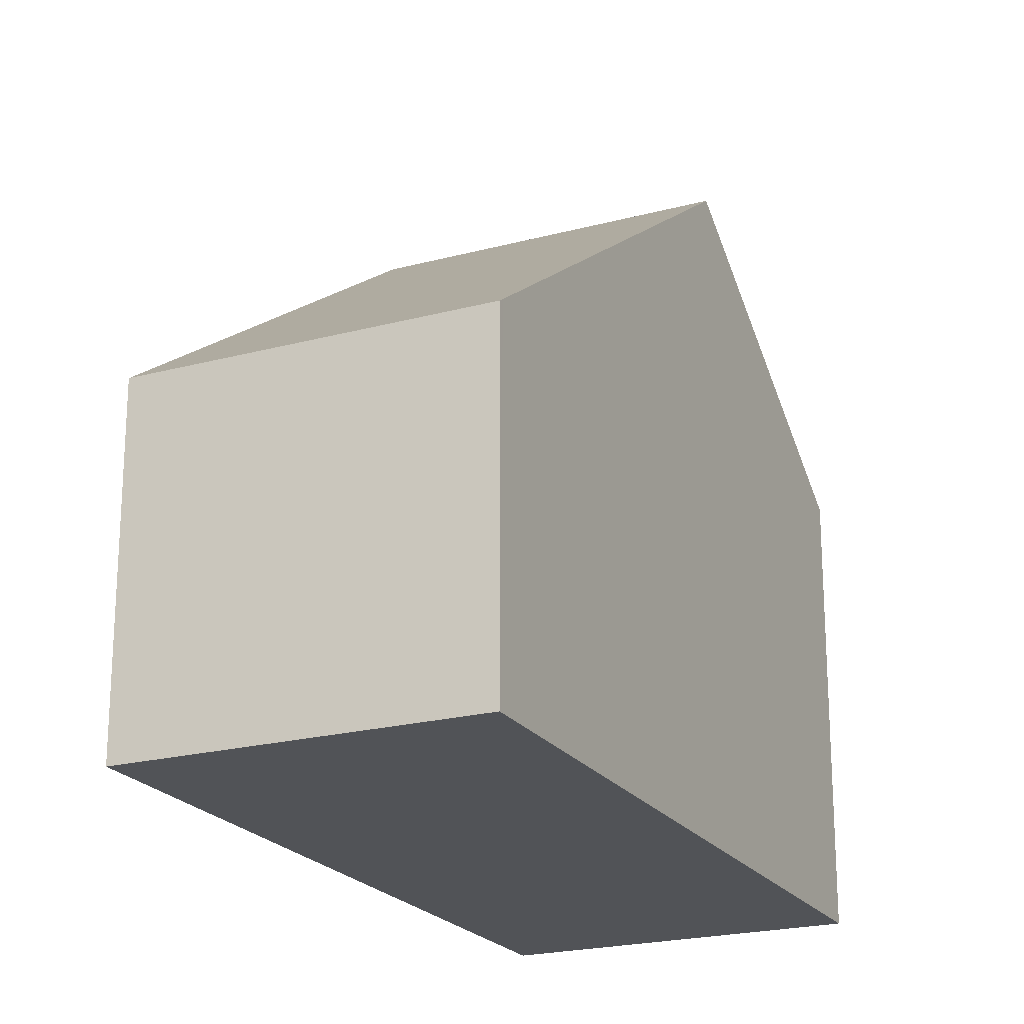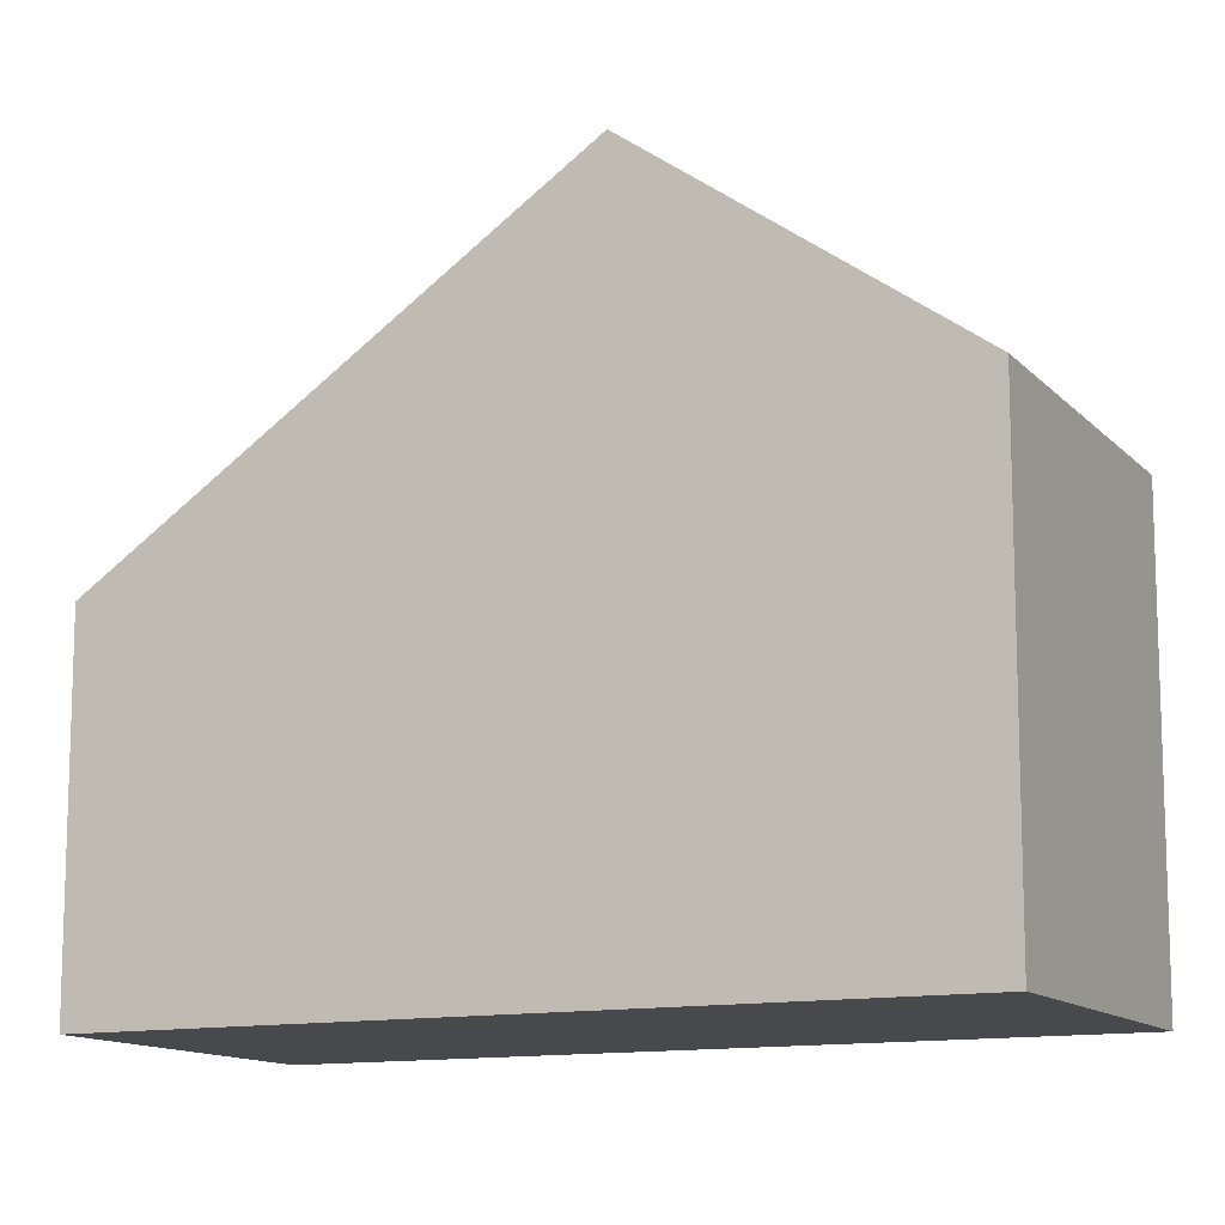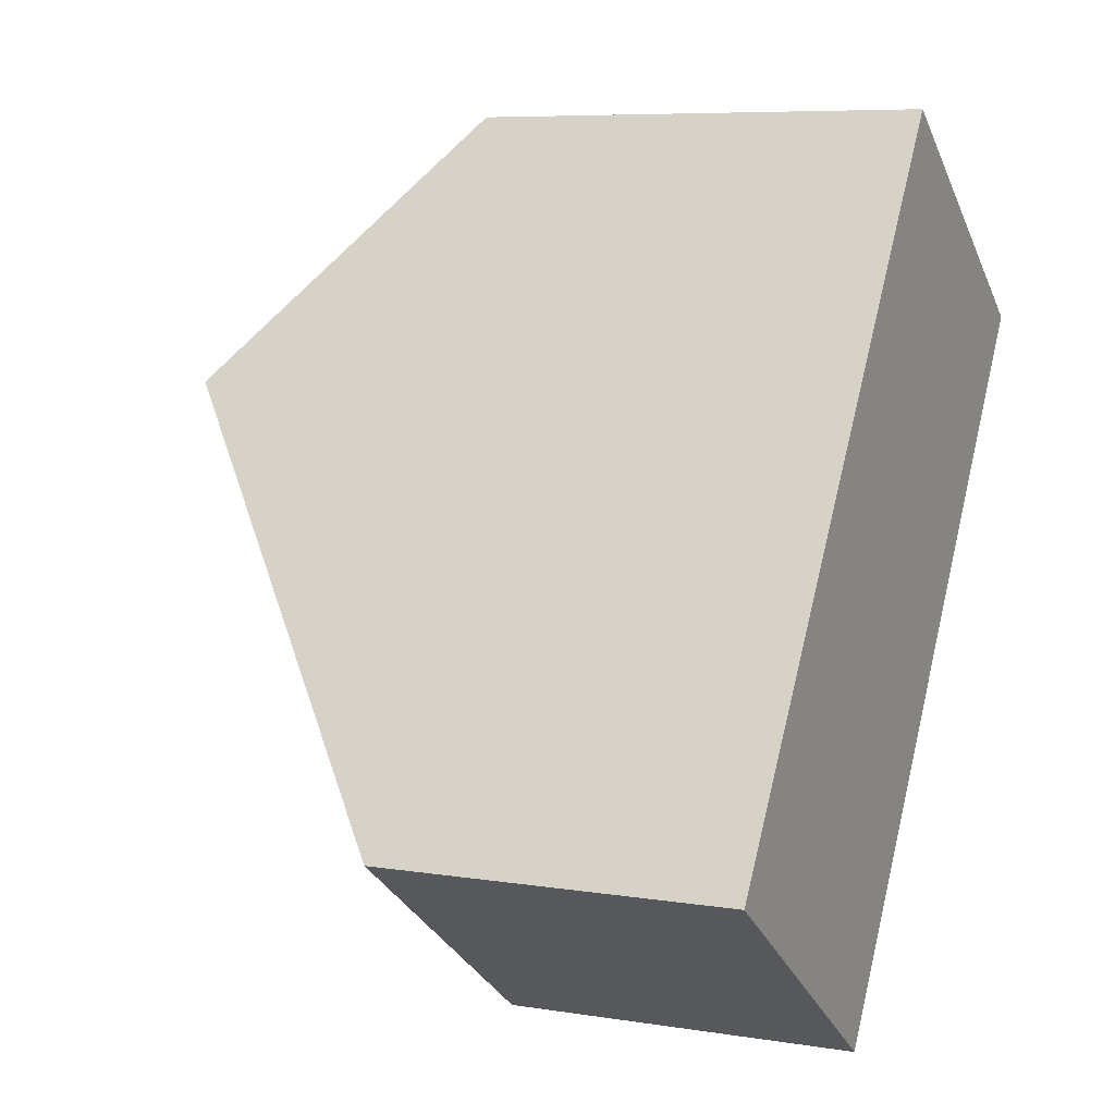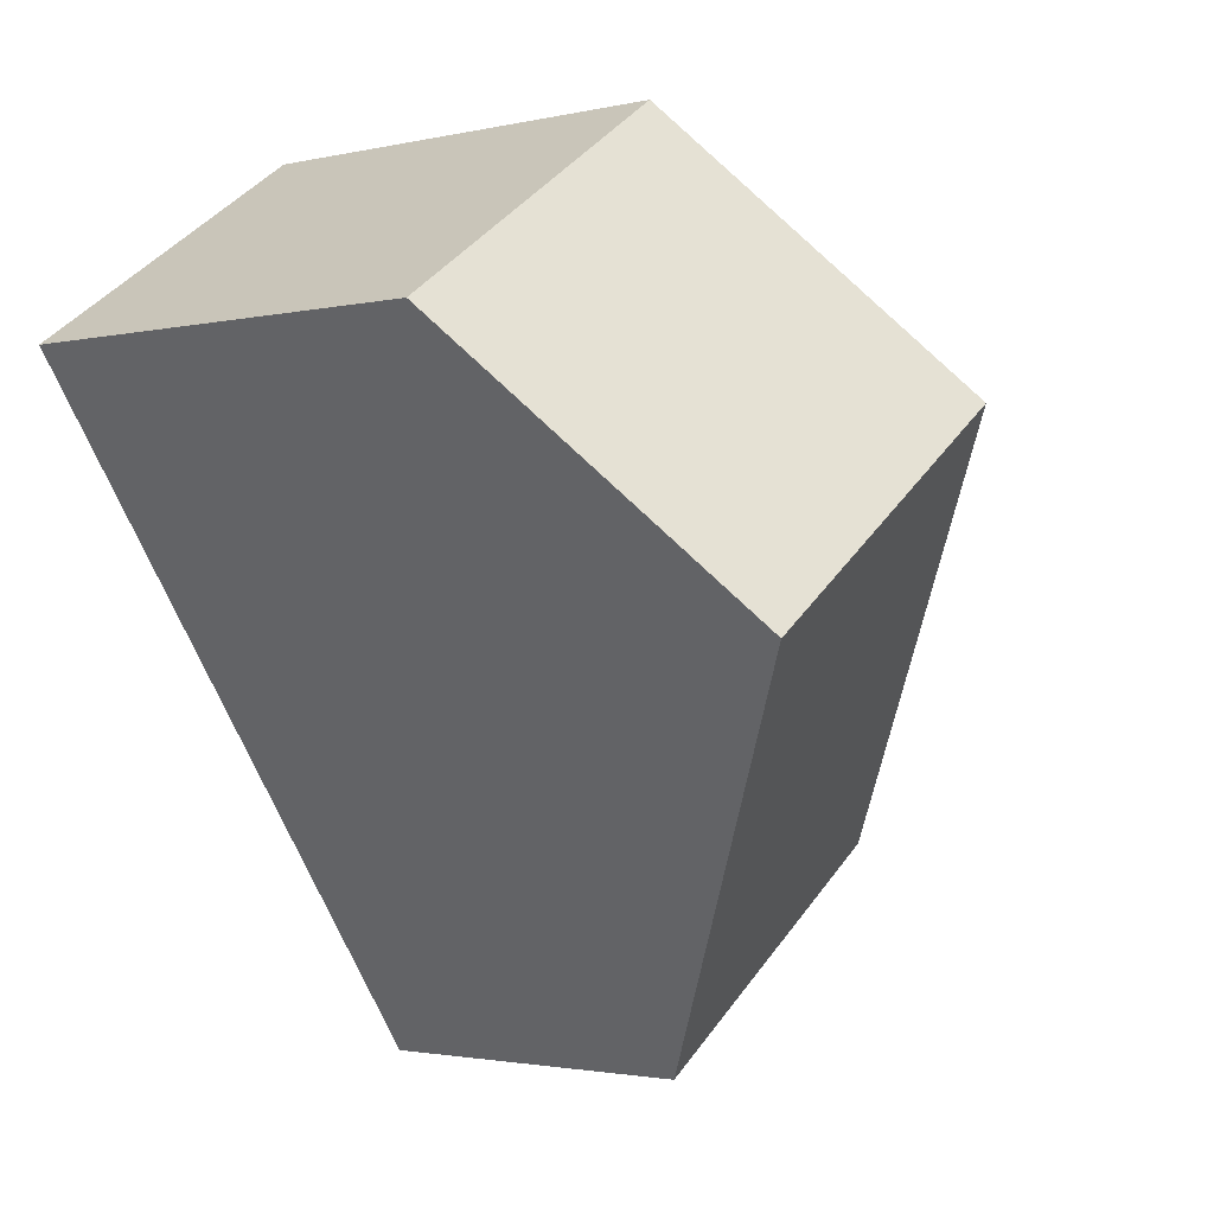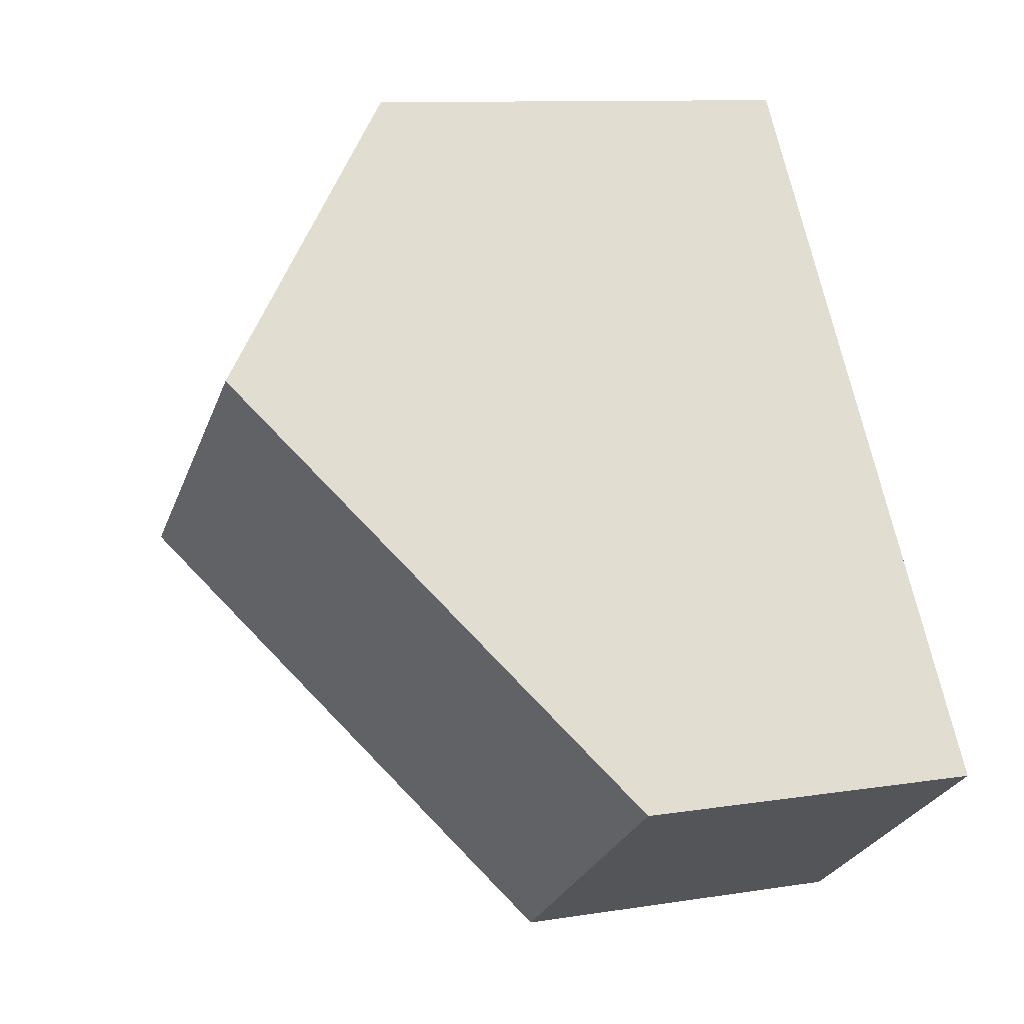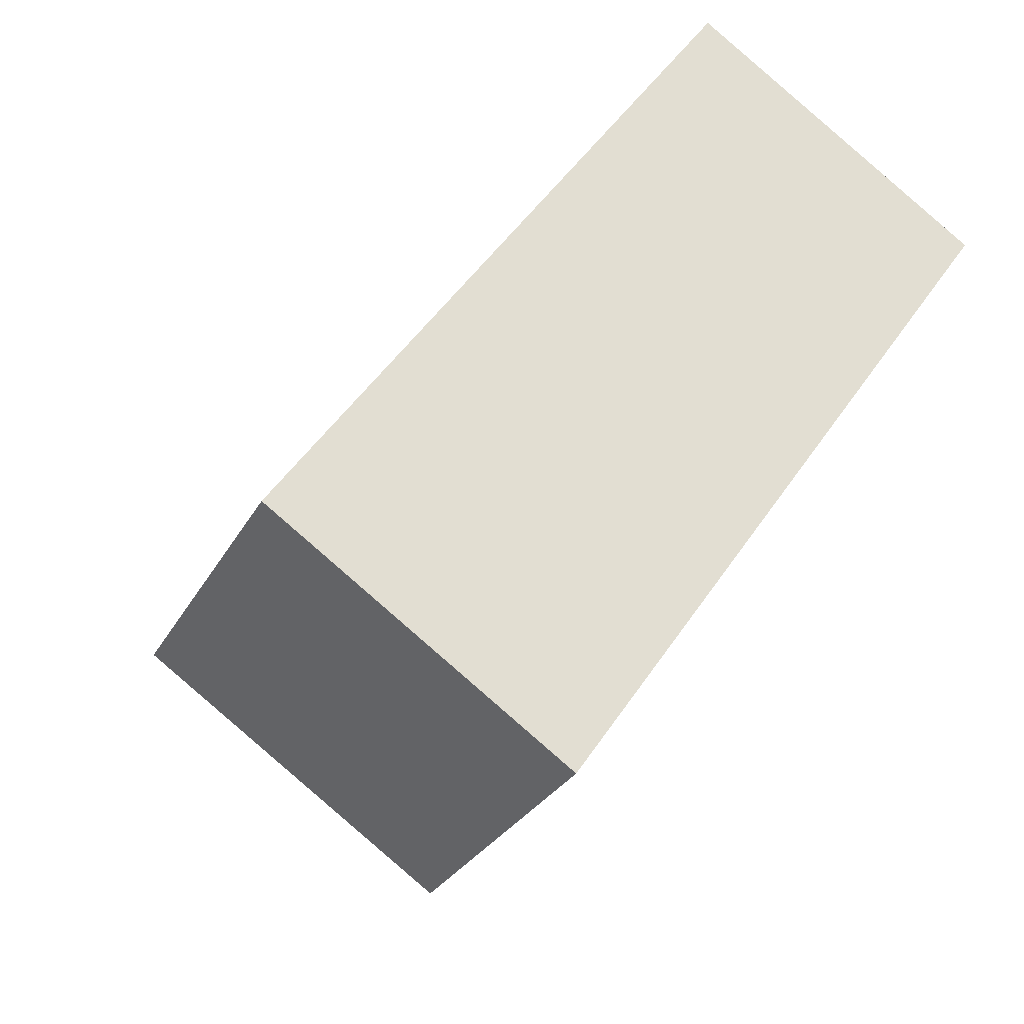
<metadata>
{"format":"obj","ext":"obj","renderer":"f3d","projection":"perspective","resolution":1024,"background":"white","views":[{"elev":-21.7,"azim":60.1,"up":"+Z"},{"elev":-12.4,"azim":150.5,"up":"+Z"},{"elev":7.3,"azim":114.7,"up":"+Y"},{"elev":-2.0,"azim":-49.9,"up":"+Y"},{"elev":10.5,"azim":68.1,"up":"+Y"},{"elev":-27.4,"azim":157.3,"up":"+Y"}]}
</metadata>
<code>
v -740.4 -1754 4.434
v -744.1 -1756 4.425
v -749.9 -1748 5.685
v -746.2 -1745 5.747
v -747.5 -1751 8.54
v -743.9 -1749 8.563
v -747.3 -1751 8.541
v -743.9 -1749 8.563
v -747.5 -1751 8.54
v -749.7 -1748 5.88
v -746 -1745 5.919
v -743.8 -1756 4.426
v -747.3 -1751 8.541
v -749.5 -1748 5.883
v -749.6 -1748 5.689
v -744.8 -1755 5.306
v -744.6 -1755 5.305
v -741.1 -1752 5.291
v -746 -1745 5.918
v -743.9 -1749 8.563
v -743.9 -1749 8.563
v -746.2 -1745 5.747
v -740.4 -1754 4.434
v -741.2 -1753 5.291
v -746 -1746 6.016
v -749.4 -1748 5.958
v -749.6 -1748 5.953
v -745.9 -1746 6.016
v -744.2 -1756 4.486
v -743.9 -1756 4.485
v -740.5 -1754 4.471
v -740.4 -1753 4.471
v -744.6 -1755 4.998
v -744.3 -1755 4.997
v -740.9 -1753 4.983
v -740.9 -1753 4.983
v -740.4 -1754 4.434
v -740.4 -1754 4.434
v -740.4 -1754 0
v -740.4 -1754 0
v -744.2 -1756 4.486
v -744.1 -1756 4.425
v -744.1 -1756 0
v -744.2 -1756 8.882e-16
v -749.6 -1748 5.689
v -749.9 -1748 5.685
v -749.9 -1748 0
v -749.6 -1748 0
v -746 -1745 5.919
v -746.2 -1745 5.747
v -746.2 -1745 0
v -746 -1745 0
v -741.1 -1752 5.291
v -743.9 -1749 8.563
v -743.9 -1749 0
v -741.1 -1752 0
v -749.6 -1748 5.953
v -747.5 -1751 8.54
v -747.5 -1751 0
v -749.6 -1748 0
v -749.9 -1748 5.685
v -749.7 -1748 5.88
v -749.7 -1748 0
v -749.9 -1748 0
v -745.9 -1746 6.016
v -746 -1745 5.919
v -746 -1745 0
v -745.9 -1746 0
v -744.1 -1756 4.425
v -743.8 -1756 4.426
v -743.8 -1756 0
v -744.1 -1756 0
v -746.2 -1745 5.747
v -749.6 -1748 5.689
v -749.6 -1748 0
v -746.2 -1745 8.882e-16
v -747.5 -1751 8.54
v -744.8 -1755 5.306
v -744.8 -1755 0
v -747.5 -1751 0
v -740.9 -1753 4.983
v -741.1 -1752 5.291
v -741.1 -1752 0
v -740.9 -1753 8.882e-16
v -746.2 -1745 5.747
v -746.2 -1745 5.747
v -746.2 -1745 8.882e-16
v -746.2 -1745 0
v -743.8 -1756 4.426
v -740.4 -1754 4.434
v -740.4 -1754 0
v -743.8 -1756 0
v -749.7 -1748 5.88
v -749.6 -1748 5.953
v -749.6 -1748 0
v -749.7 -1748 0
v -743.9 -1749 8.563
v -745.9 -1746 6.016
v -745.9 -1746 0
v -743.9 -1749 0
v -744.6 -1755 4.998
v -744.2 -1756 4.486
v -744.2 -1756 8.882e-16
v -744.6 -1755 0
v -740.4 -1754 4.434
v -740.4 -1753 4.471
v -740.4 -1753 0
v -740.4 -1754 0
v -744.8 -1755 5.306
v -744.6 -1755 4.998
v -744.6 -1755 0
v -744.8 -1755 0
v -740.4 -1753 4.471
v -740.9 -1753 4.983
v -740.9 -1753 8.882e-16
v -740.4 -1753 0
v -749.9 -1748 0
v -746.2 -1745 0
v -740.4 -1754 0
v -744.1 -1756 0
f 30 12 2 29
f 26 14 19 25
f 19 14 15 22
f 32 1 23 31
f 27 10 14 26
f 14 10 3 15
f 16 5 7 17
f 21 6 18 24
f 25 19 11 28
f 22 4 11 19
f 31 23 12 30
f 24 17 7 21
f 25 20 13 26
f 26 13 9 27
f 28 8 20 25
f 34 30 29 33
f 36 32 31 35
f 35 31 30 34
f 33 16 17 34
f 35 24 18 36
f 34 17 24 35
f 38 39 40 37
f 42 43 44 41
f 46 47 48 45
f 50 51 52 49
f 54 55 56 53
f 58 59 60 57
f 62 63 64 61
f 66 67 68 65
f 70 71 72 69
f 74 75 76 73
f 78 79 80 77
f 82 83 84 81
f 86 87 88 85
f 90 91 92 89
f 94 95 96 93
f 98 99 100 97
f 102 103 104 101
f 106 107 108 105
f 110 111 112 109
f 114 115 116 113
f 118 119 120 117

</code>
